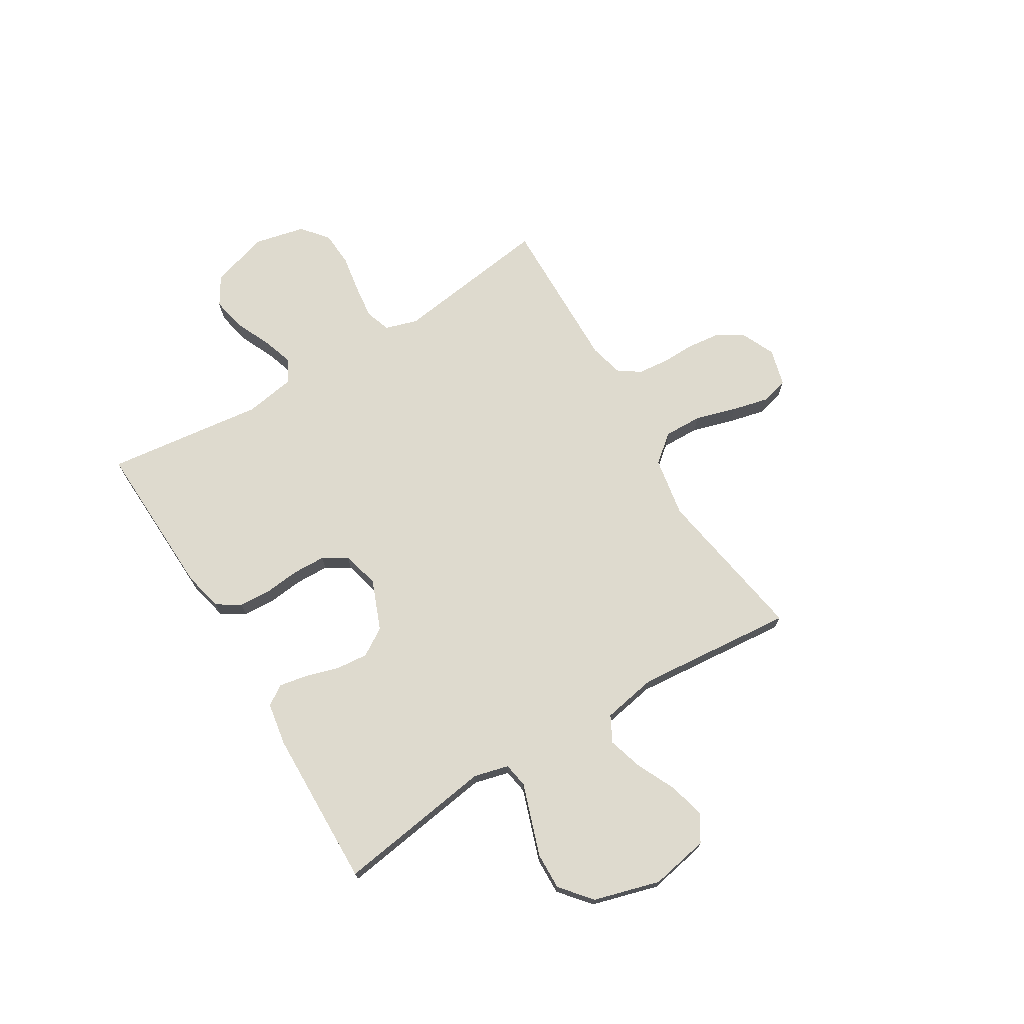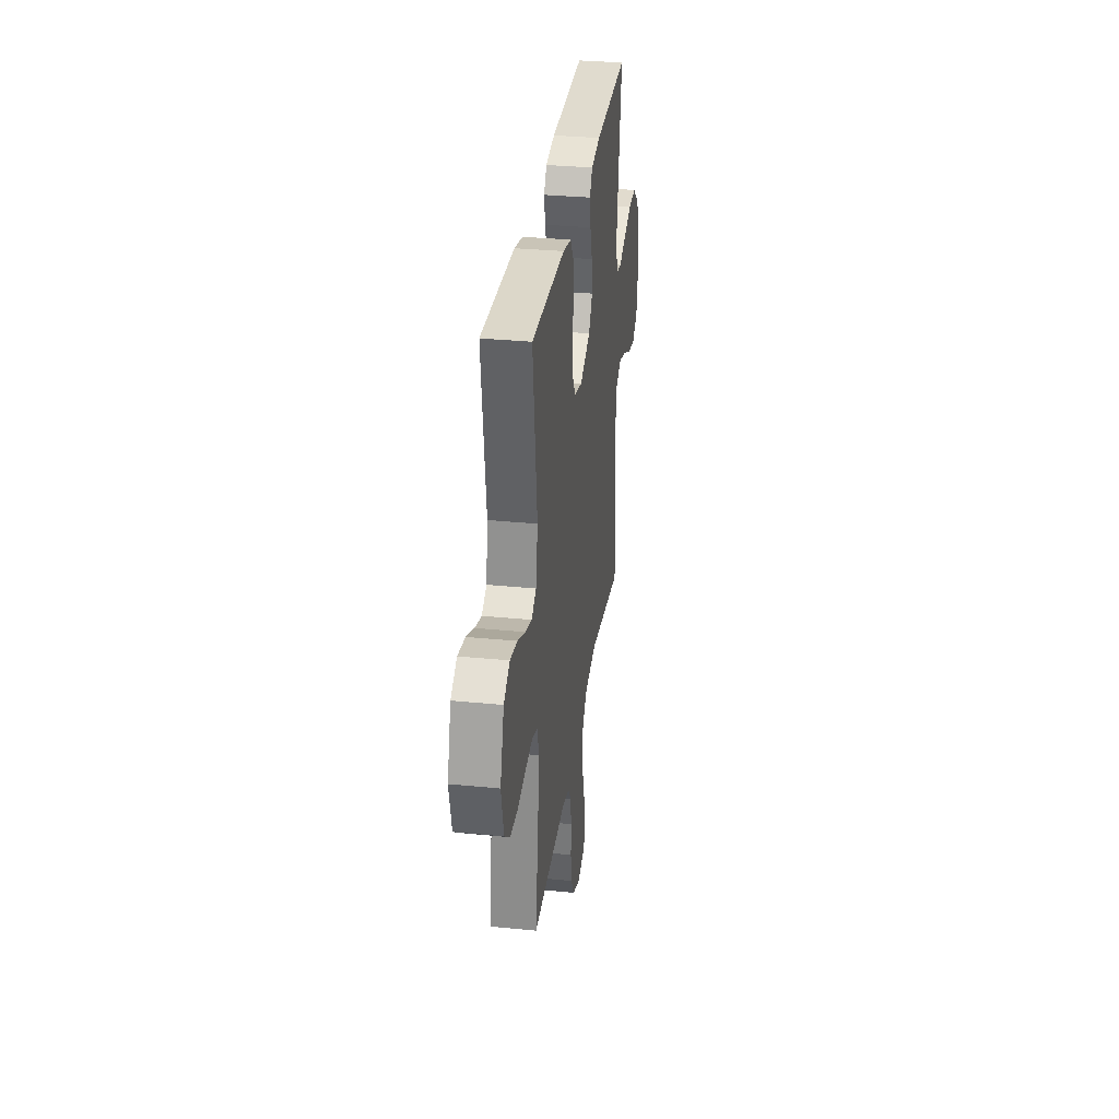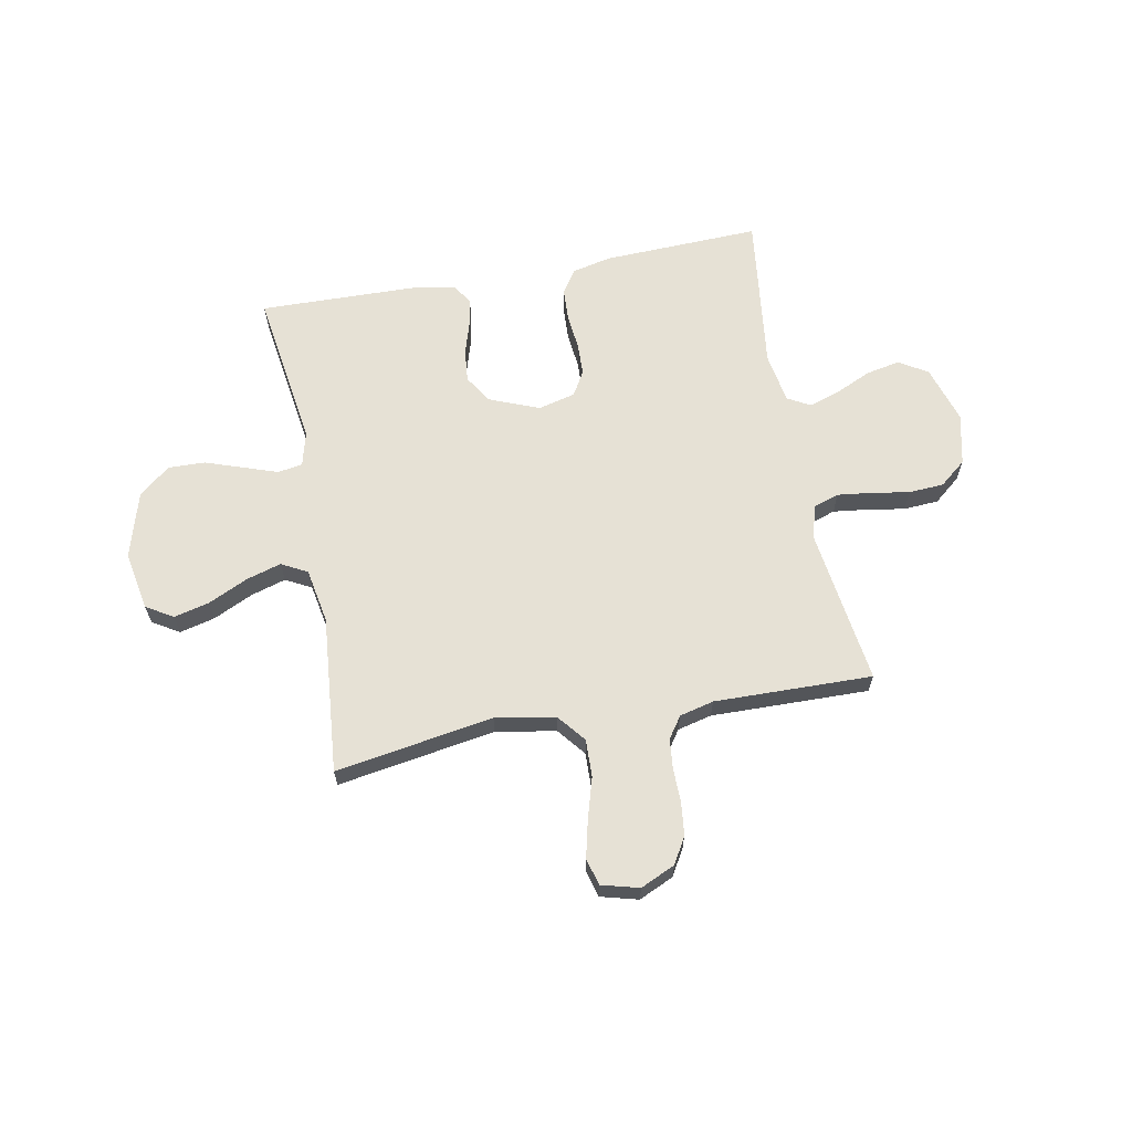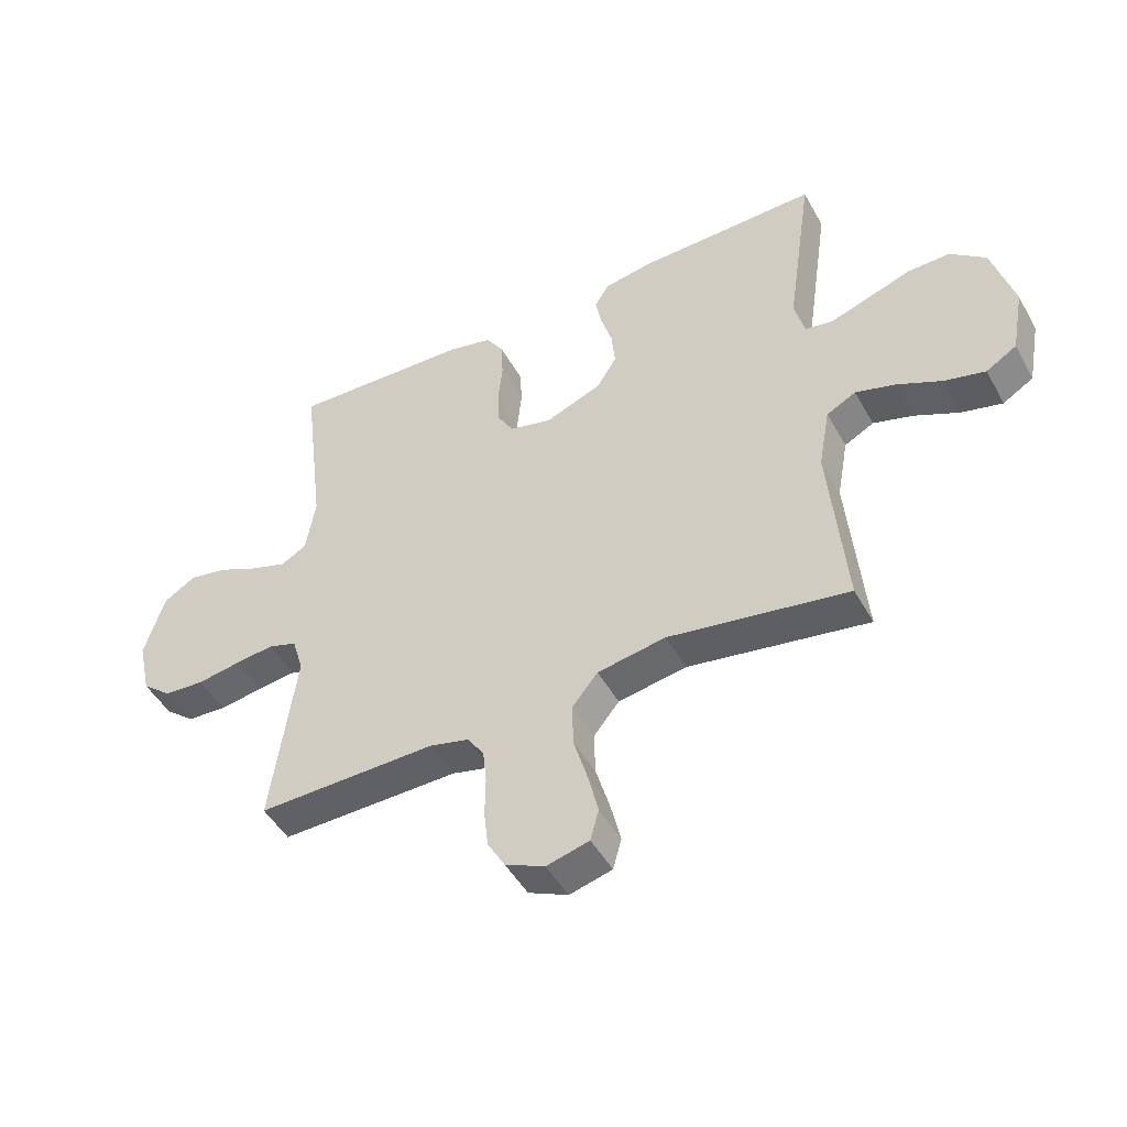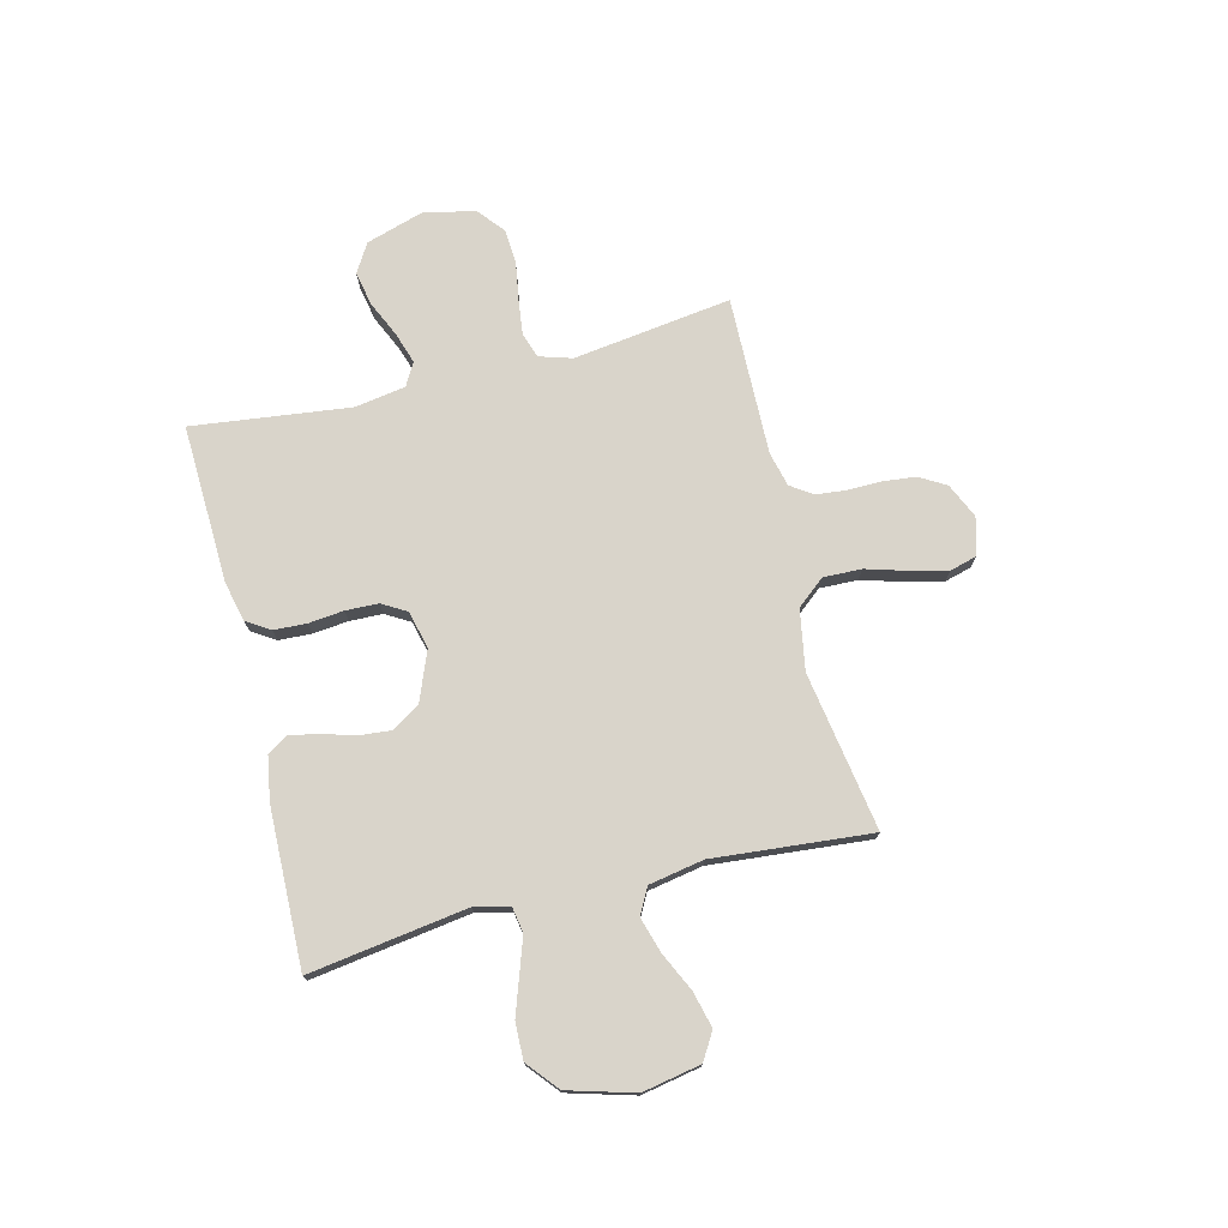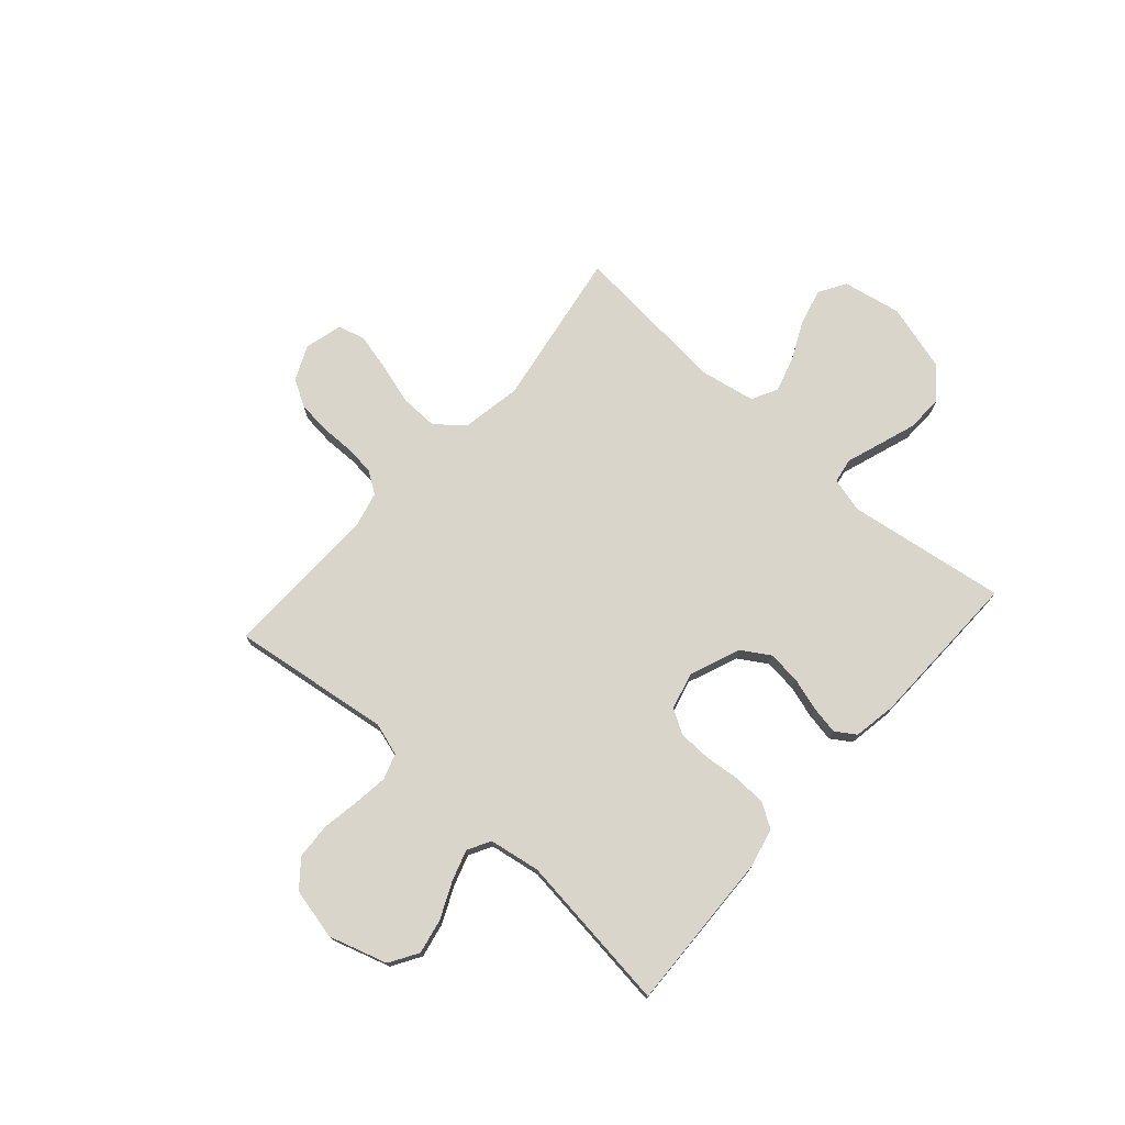
<metadata>
{"format":"obj","ext":"obj","renderer":"f3d","projection":"perspective","resolution":1024,"background":"white","views":[{"elev":71.3,"azim":58.7,"up":"+Y"},{"elev":32.3,"azim":-82.1,"up":"+Z"},{"elev":64.3,"azim":169.3,"up":"+Y"},{"elev":-47.5,"azim":28.0,"up":"+Z"},{"elev":74.8,"azim":76.0,"up":"+Y"},{"elev":74.2,"azim":-48.4,"up":"+Y"}]}
</metadata>
<code>
v 0.5 0.07 0.5
v 0.456 0.07 0.2
v 0.473 0.07 0.134
v 0.52 0.07 0.126
v 0.584 0.07 0.148
v 0.657 0.07 0.173
v 0.727 0.07 0.175
v 0.786 0.07 0.126
v 0.822 0.07 0
v 0.801 0.07 -0.111
v 0.75 0.07 -0.142
v 0.682 0.07 -0.125
v 0.608 0.07 -0.09
v 0.541 0.07 -0.07
v 0.492 0.07 -0.096
v 0.473 0.07 -0.2
v 0.5 0.07 -0.5
v 0.2 0.07 -0.451
v 0.086 0.07 -0.471
v 0.043 0.07 -0.524
v 0.045 0.07 -0.596
v 0.068 0.07 -0.674
v 0.085 0.07 -0.745
v 0.071 0.07 -0.796
v 0 0.07 -0.815
v -0.066 0.07 -0.785
v -0.095 0.07 -0.735
v -0.102 0.07 -0.673
v -0.101 0.07 -0.608
v -0.107 0.07 -0.551
v -0.135 0.07 -0.51
v -0.2 0.07 -0.494
v -0.5 0.07 -0.5
v -0.459 0.07 -0.2
v -0.478 0.07 -0.138
v -0.526 0.07 -0.122
v -0.591 0.07 -0.13
v -0.663 0.07 -0.142
v -0.73 0.07 -0.138
v -0.78 0.07 -0.097
v -0.802 0.07 0
v -0.768 0.07 0.11
v -0.714 0.07 0.143
v -0.649 0.07 0.13
v -0.581 0.07 0.099
v -0.522 0.07 0.08
v -0.479 0.07 0.104
v -0.463 0.07 0.2
v -0.5 0.07 0.5
v -0.2 0.07 0.489
v -0.125 0.07 0.472
v -0.096 0.07 0.427
v -0.093 0.07 0.365
v -0.1 0.07 0.298
v -0.098 0.07 0.236
v -0.071 0.07 0.19
v 0 0.07 0.172
v 0.095 0.07 0.21
v 0.128 0.07 0.263
v 0.122 0.07 0.325
v 0.103 0.07 0.387
v 0.093 0.07 0.441
v 0.118 0.07 0.479
v 0.2 0.07 0.493
v 0.5 0 0.5
v 0.456 0 0.2
v 0.473 0 0.134
v 0.52 0 0.126
v 0.584 0 0.148
v 0.657 0 0.173
v 0.727 0 0.175
v 0.786 0 0.126
v 0.822 0 0
v 0.801 0 -0.111
v 0.75 0 -0.142
v 0.682 0 -0.125
v 0.608 0 -0.09
v 0.541 0 -0.07
v 0.492 0 -0.096
v 0.473 0 -0.2
v 0.5 0 -0.5
v 0.2 0 -0.451
v 0.086 0 -0.471
v 0.043 0 -0.524
v 0.045 0 -0.596
v 0.068 0 -0.674
v 0.085 0 -0.745
v 0.071 0 -0.796
v 0 0 -0.815
v -0.066 0 -0.785
v -0.095 0 -0.735
v -0.102 0 -0.673
v -0.101 0 -0.608
v -0.107 0 -0.551
v -0.135 0 -0.51
v -0.2 0 -0.494
v -0.5 0 -0.5
v -0.459 0 -0.2
v -0.478 0 -0.138
v -0.526 0 -0.122
v -0.591 0 -0.13
v -0.663 0 -0.142
v -0.73 0 -0.138
v -0.78 0 -0.097
v -0.802 0 0
v -0.768 0 0.11
v -0.714 0 0.143
v -0.649 0 0.13
v -0.581 0 0.099
v -0.522 0 0.08
v -0.479 0 0.104
v -0.463 0 0.2
v -0.5 0 0.5
v -0.2 0 0.489
v -0.125 0 0.472
v -0.096 0 0.427
v -0.093 0 0.365
v -0.1 0 0.298
v -0.098 0 0.236
v -0.071 0 0.19
v 0 0 0.172
v 0.095 0 0.21
v 0.128 0 0.263
v 0.122 0 0.325
v 0.103 0 0.387
v 0.093 0 0.441
v 0.118 0 0.479
v 0.2 0 0.493
f 64 1 2
f 63 64 2
f 62 63 2
f 61 62 2
f 60 61 2
f 59 60 2 3
f 58 59 3
f 57 58 3
f 52 53 54
f 51 52 54
f 50 51 54
f 49 50 54
f 48 49 54
f 47 48 54 55
f 46 47 55 56
f 43 44 45
f 42 43 45
f 41 42 45
f 40 41 45
f 39 40 45
f 38 39 45
f 37 38 45
f 36 37 45 46
f 46 56 57
f 36 46 57
f 35 36 57
f 32 33 34
f 57 3 4
f 35 57 4
f 34 35 4
f 32 34 4
f 31 32 4
f 27 28 29
f 26 27 29
f 25 26 29
f 24 25 29
f 23 24 29
f 22 23 29
f 21 22 29
f 20 21 29 30
f 16 17 18
f 15 16 18 19
f 11 12 13
f 10 11 13
f 9 10 13
f 8 9 13
f 7 8 13
f 6 7 13
f 5 6 13
f 4 5 13
f 4 13 14
f 30 31 4
f 20 30 4
f 19 20 4
f 4 14 15
f 4 15 19
f 66 65 128
f 66 128 127
f 66 127 126
f 66 126 125
f 66 125 124
f 67 66 124 123
f 67 123 122
f 67 122 121
f 118 117 116
f 118 116 115
f 118 115 114
f 118 114 113
f 118 113 112
f 119 118 112 111
f 120 119 111 110
f 109 108 107
f 109 107 106
f 109 106 105
f 109 105 104
f 109 104 103
f 109 103 102
f 109 102 101
f 110 109 101 100
f 121 120 110
f 121 110 100
f 121 100 99
f 98 97 96
f 68 67 121
f 68 121 99
f 68 99 98
f 68 98 96
f 68 96 95
f 93 92 91
f 93 91 90
f 93 90 89
f 93 89 88
f 93 88 87
f 93 87 86
f 93 86 85
f 94 93 85 84
f 82 81 80
f 83 82 80 79
f 77 76 75
f 77 75 74
f 77 74 73
f 77 73 72
f 77 72 71
f 77 71 70
f 77 70 69
f 77 69 68
f 78 77 68
f 68 95 94
f 68 94 84
f 68 84 83
f 79 78 68
f 83 79 68
f 1 65 66 2
f 2 66 67 3
f 3 67 68 4
f 4 68 69 5
f 5 69 70 6
f 6 70 71 7
f 7 71 72 8
f 8 72 73 9
f 9 73 74 10
f 10 74 75 11
f 11 75 76 12
f 12 76 77 13
f 13 77 78 14
f 14 78 79 15
f 15 79 80 16
f 16 80 81 17
f 17 81 82 18
f 18 82 83 19
f 19 83 84 20
f 20 84 85 21
f 21 85 86 22
f 22 86 87 23
f 23 87 88 24
f 24 88 89 25
f 25 89 90 26
f 26 90 91 27
f 27 91 92 28
f 28 92 93 29
f 29 93 94 30
f 30 94 95 31
f 31 95 96 32
f 32 96 97 33
f 33 97 98 34
f 34 98 99 35
f 35 99 100 36
f 36 100 101 37
f 37 101 102 38
f 38 102 103 39
f 39 103 104 40
f 40 104 105 41
f 41 105 106 42
f 42 106 107 43
f 43 107 108 44
f 44 108 109 45
f 45 109 110 46
f 46 110 111 47
f 47 111 112 48
f 48 112 113 49
f 49 113 114 50
f 50 114 115 51
f 51 115 116 52
f 52 116 117 53
f 53 117 118 54
f 54 118 119 55
f 55 119 120 56
f 56 120 121 57
f 57 121 122 58
f 58 122 123 59
f 59 123 124 60
f 60 124 125 61
f 61 125 126 62
f 62 126 127 63
f 63 127 128 64
f 64 128 65 1

</code>
